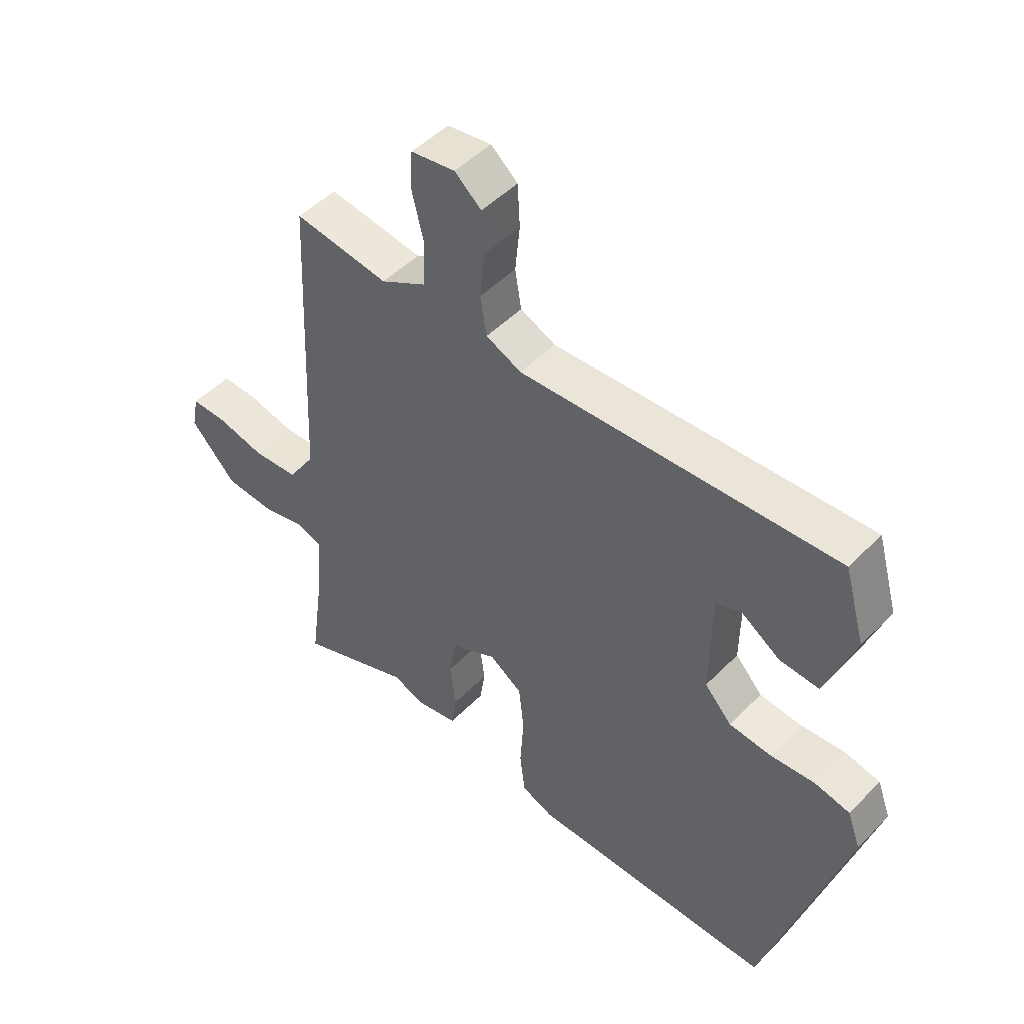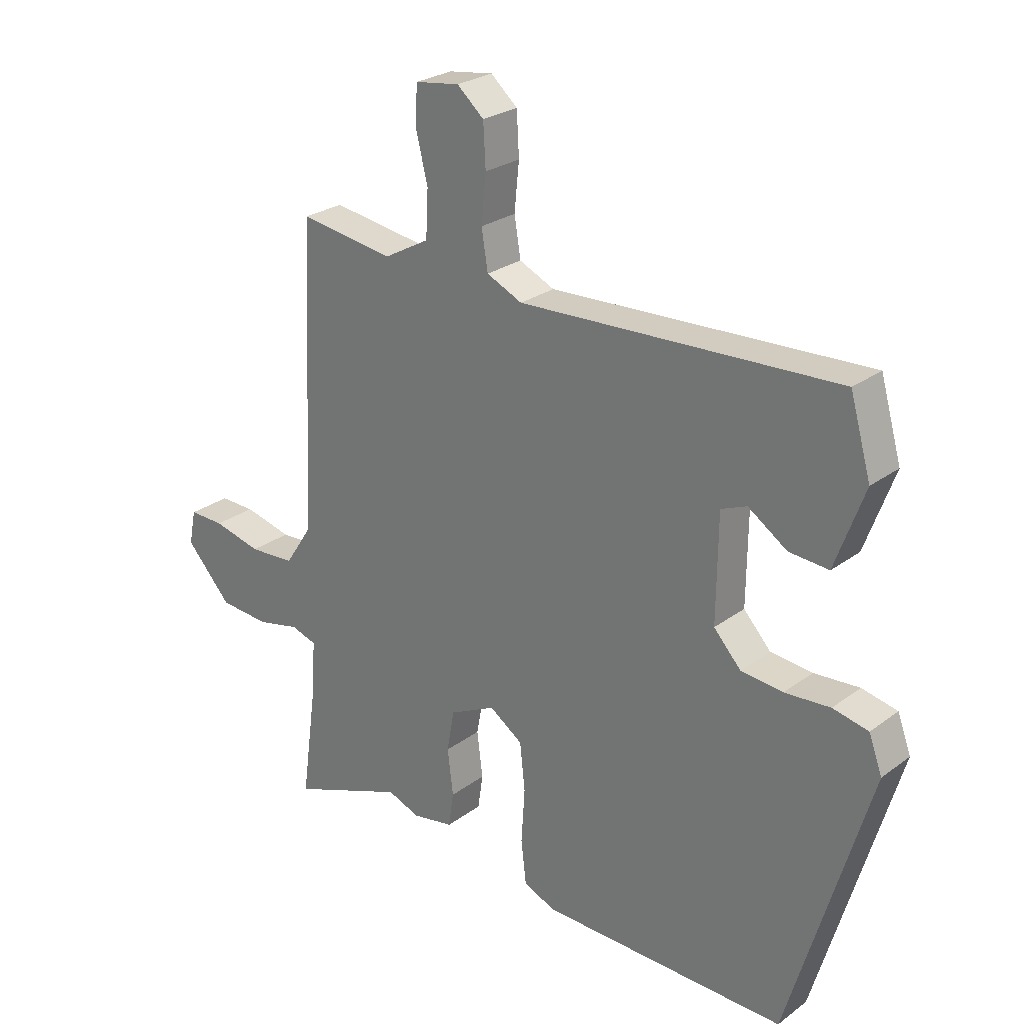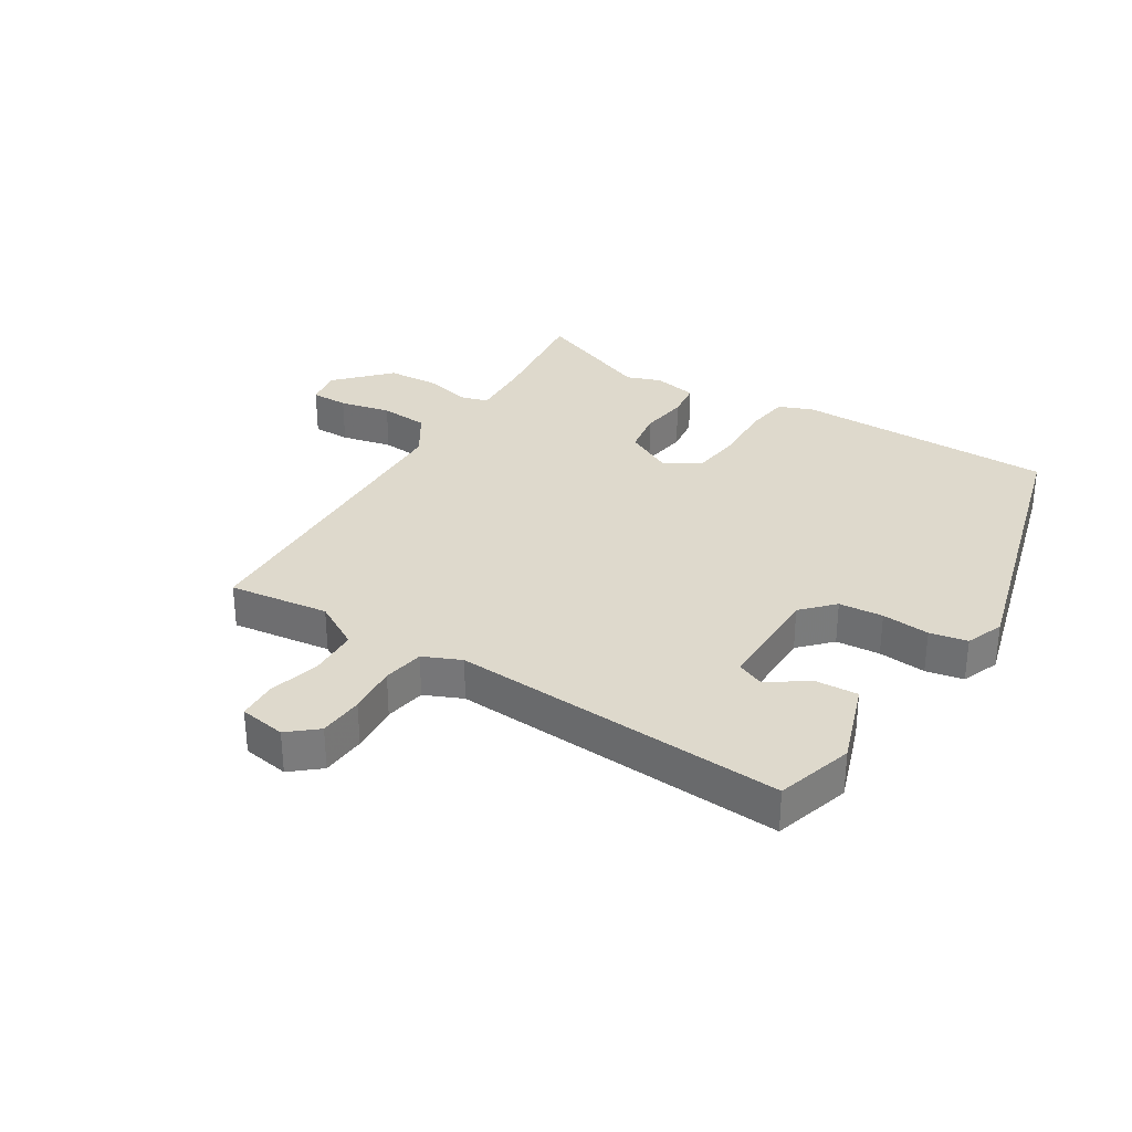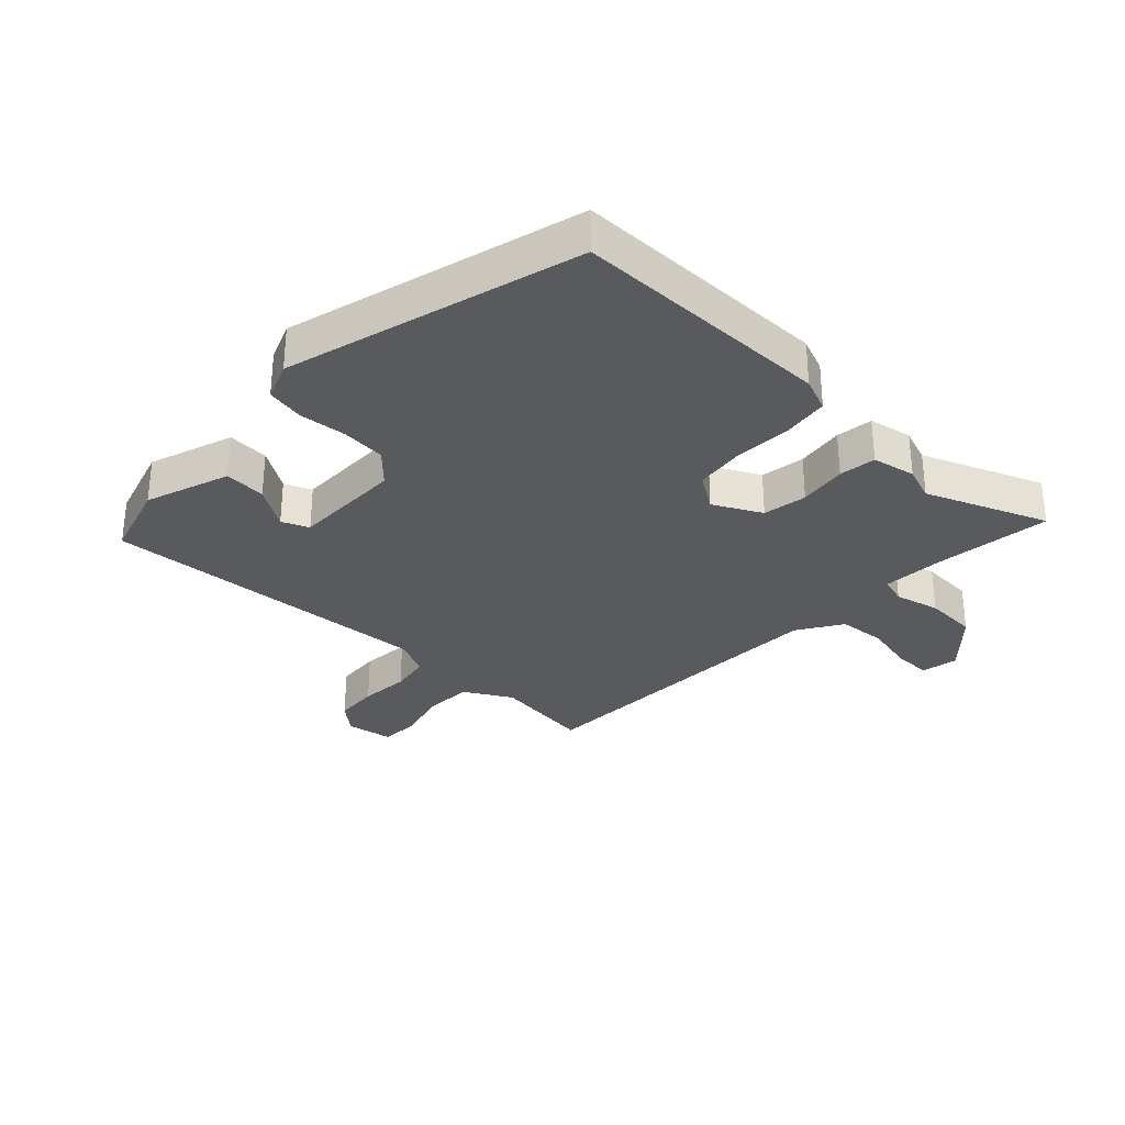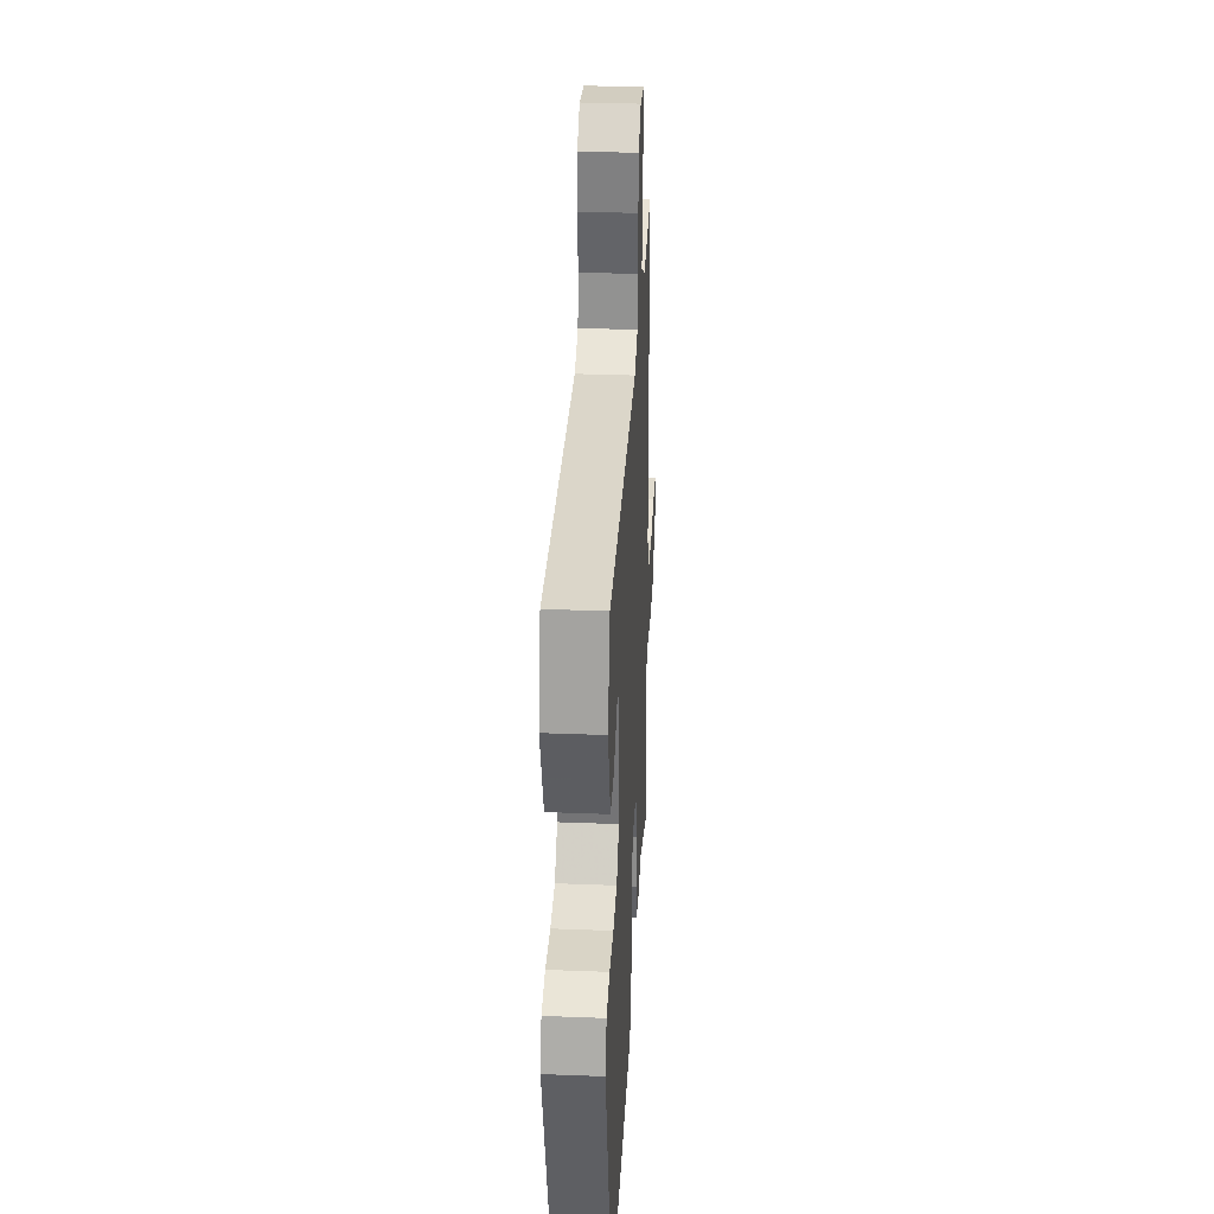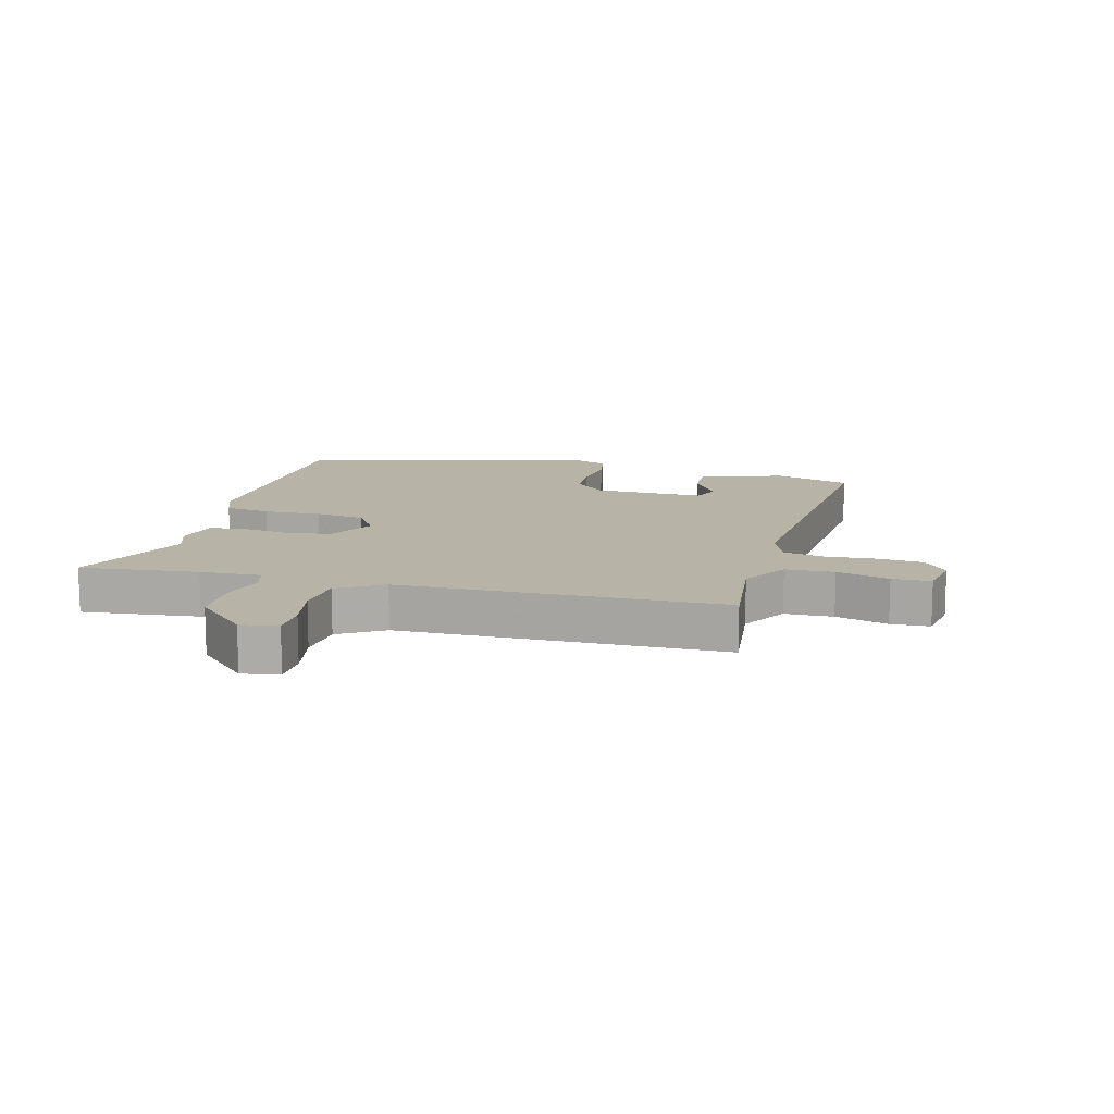
<metadata>
{"format":"obj","ext":"obj","renderer":"f3d","projection":"perspective","resolution":1024,"background":"white","views":[{"elev":48.7,"azim":41.8,"up":"+Z"},{"elev":26.0,"azim":40.8,"up":"+Z"},{"elev":31.9,"azim":32.8,"up":"+Y"},{"elev":-31.1,"azim":137.4,"up":"+Y"},{"elev":32.7,"azim":93.1,"up":"+Z"},{"elev":12.8,"azim":-73.5,"up":"+Y"}]}
</metadata>
<code>
v -0.5 0.07 0.5
v -0.337 0.07 0.476
v -0.259 0.07 0.519
v -0.255 0.07 0.598
v -0.276 0.07 0.684
v -0.272 0.07 0.747
v -0.196 0.07 0.758
v -0.15 0.07 0.718
v -0.146 0.07 0.645
v -0.154 0.07 0.564
v -0.143 0.07 0.497
v -0.082 0.07 0.469
v 0.463 0.07 0.494
v 0.499 0.07 0.368
v 0.449 0.07 0.231
v 0.381 0.07 0.236
v 0.314 0.07 0.281
v 0.27 0.07 0.263
v 0.268 0.07 0.082
v 0.315 0.07 0.031
v 0.387 0.07 0.024
v 0.465 0.07 0.03
v 0.526 0.07 0.017
v 0.549 0.07 -0.045
v 0.41 0.07 -0.521
v -0.015 0.07 -0.516
v -0.07 0.07 -0.493
v -0.079 0.07 -0.418
v -0.073 0.07 -0.324
v -0.082 0.07 -0.242
v -0.139 0.07 -0.203
v -0.218 0.07 -0.242
v -0.231 0.07 -0.314
v -0.221 0.07 -0.393
v -0.23 0.07 -0.453
v -0.301 0.07 -0.466
v -0.357 0.07 -0.445
v -0.555 0.07 -0.521
v -0.529 0.07 -0.33
v -0.522 0.07 -0.23
v -0.566 0.07 -0.216
v -0.64 0.07 -0.233
v -0.727 0.07 -0.227
v -0.806 0.07 -0.141
v -0.794 0.07 -0.081
v -0.733 0.07 -0.082
v -0.65 0.07 -0.102
v -0.571 0.07 -0.097
v -0.524 0.07 -0.025
v -0.5 0 0.5
v -0.337 0 0.476
v -0.259 0 0.519
v -0.255 0 0.598
v -0.276 0 0.684
v -0.272 0 0.747
v -0.196 0 0.758
v -0.15 0 0.718
v -0.146 0 0.645
v -0.154 0 0.564
v -0.143 0 0.497
v -0.082 0 0.469
v 0.463 0 0.494
v 0.499 0 0.368
v 0.449 0 0.231
v 0.381 0 0.236
v 0.314 0 0.281
v 0.27 0 0.263
v 0.268 0 0.082
v 0.315 0 0.031
v 0.387 0 0.024
v 0.465 0 0.03
v 0.526 0 0.017
v 0.549 0 -0.045
v 0.41 0 -0.521
v -0.015 0 -0.516
v -0.07 0 -0.493
v -0.079 0 -0.418
v -0.073 0 -0.324
v -0.082 0 -0.242
v -0.139 0 -0.203
v -0.218 0 -0.242
v -0.231 0 -0.314
v -0.221 0 -0.393
v -0.23 0 -0.453
v -0.301 0 -0.466
v -0.357 0 -0.445
v -0.555 0 -0.521
v -0.529 0 -0.33
v -0.522 0 -0.23
v -0.566 0 -0.216
v -0.64 0 -0.233
v -0.727 0 -0.227
v -0.806 0 -0.141
v -0.794 0 -0.081
v -0.733 0 -0.082
v -0.65 0 -0.102
v -0.571 0 -0.097
v -0.524 0 -0.025
f 45 46 47
f 44 45 47
f 43 44 47
f 42 43 47
f 41 42 47
f 40 41 47 48
f 37 38 39
f 37 39 40
f 36 37 40
f 35 36 40
f 34 35 40
f 33 34 40
f 40 48 49
f 33 40 49
f 32 33 49
f 27 28 29
f 26 27 29
f 25 26 29
f 24 25 29
f 23 24 29
f 22 23 29
f 21 22 29
f 20 21 29 30
f 19 20 30 31
f 15 16 17
f 14 15 17
f 13 14 17
f 12 13 17 18
f 31 32 49
f 19 31 49
f 18 19 49
f 12 18 49
f 11 12 49
f 8 9 10
f 7 8 10
f 6 7 10
f 5 6 10
f 4 5 10
f 49 1 2
f 49 2 3
f 11 49 3
f 3 4 10 11
f 96 95 94
f 96 94 93
f 96 93 92
f 96 92 91
f 96 91 90
f 97 96 90 89
f 88 87 86
f 89 88 86
f 89 86 85
f 89 85 84
f 89 84 83
f 89 83 82
f 98 97 89
f 98 89 82
f 98 82 81
f 78 77 76
f 78 76 75
f 78 75 74
f 78 74 73
f 78 73 72
f 78 72 71
f 78 71 70
f 79 78 70 69
f 80 79 69 68
f 66 65 64
f 66 64 63
f 66 63 62
f 67 66 62 61
f 98 81 80
f 98 80 68
f 98 68 67
f 98 67 61
f 98 61 60
f 59 58 57
f 59 57 56
f 59 56 55
f 59 55 54
f 59 54 53
f 51 50 98
f 52 51 98
f 52 98 60
f 60 59 53 52
f 1 50 51 2
f 2 51 52 3
f 3 52 53 4
f 4 53 54 5
f 5 54 55 6
f 6 55 56 7
f 7 56 57 8
f 8 57 58 9
f 9 58 59 10
f 10 59 60 11
f 11 60 61 12
f 12 61 62 13
f 13 62 63 14
f 14 63 64 15
f 15 64 65 16
f 16 65 66 17
f 17 66 67 18
f 18 67 68 19
f 19 68 69 20
f 20 69 70 21
f 21 70 71 22
f 22 71 72 23
f 23 72 73 24
f 24 73 74 25
f 25 74 75 26
f 26 75 76 27
f 27 76 77 28
f 28 77 78 29
f 29 78 79 30
f 30 79 80 31
f 31 80 81 32
f 32 81 82 33
f 33 82 83 34
f 34 83 84 35
f 35 84 85 36
f 36 85 86 37
f 37 86 87 38
f 38 87 88 39
f 39 88 89 40
f 40 89 90 41
f 41 90 91 42
f 42 91 92 43
f 43 92 93 44
f 44 93 94 45
f 45 94 95 46
f 46 95 96 47
f 47 96 97 48
f 48 97 98 49
f 49 98 50 1

</code>
